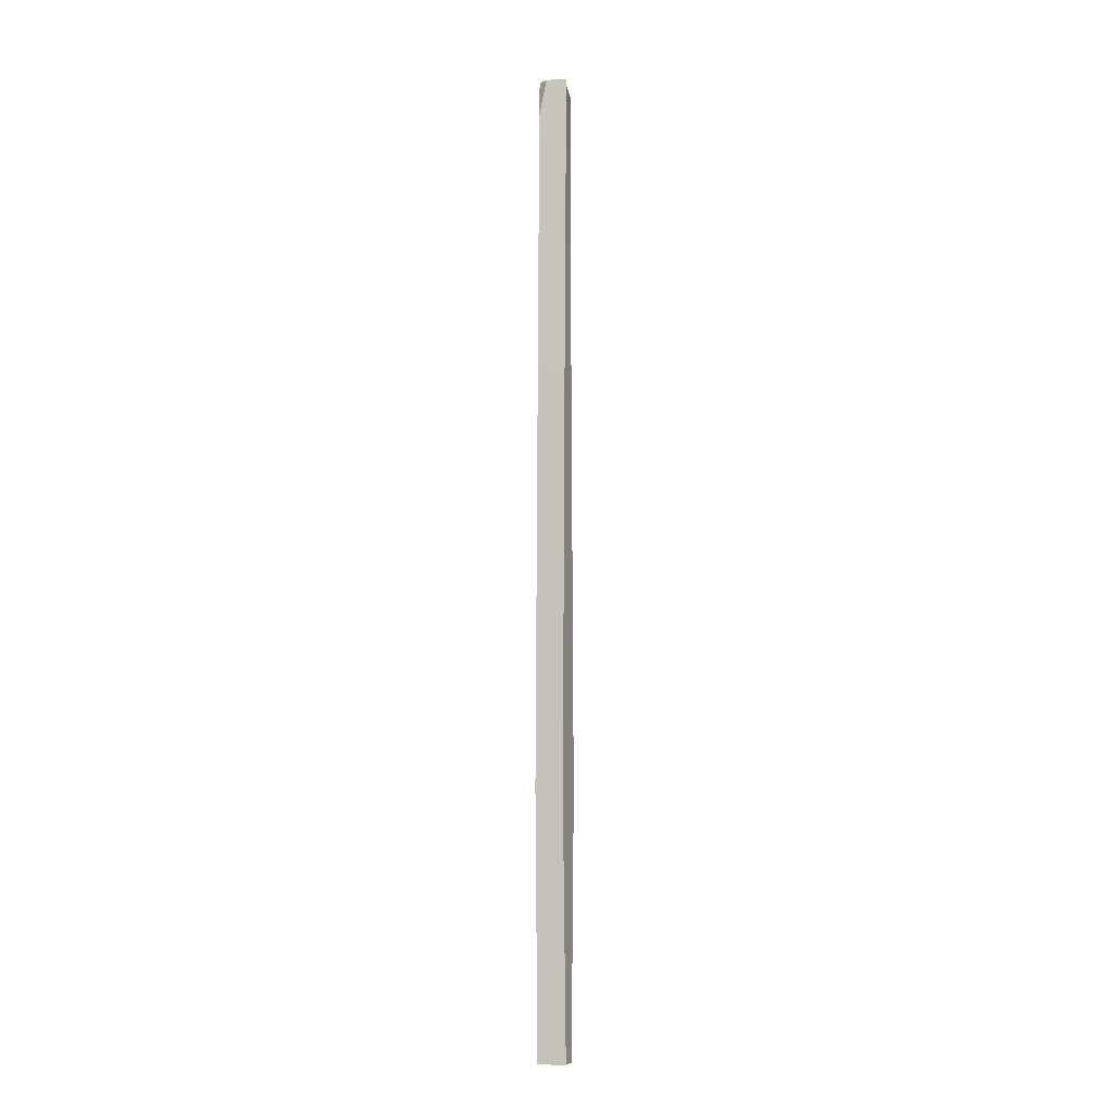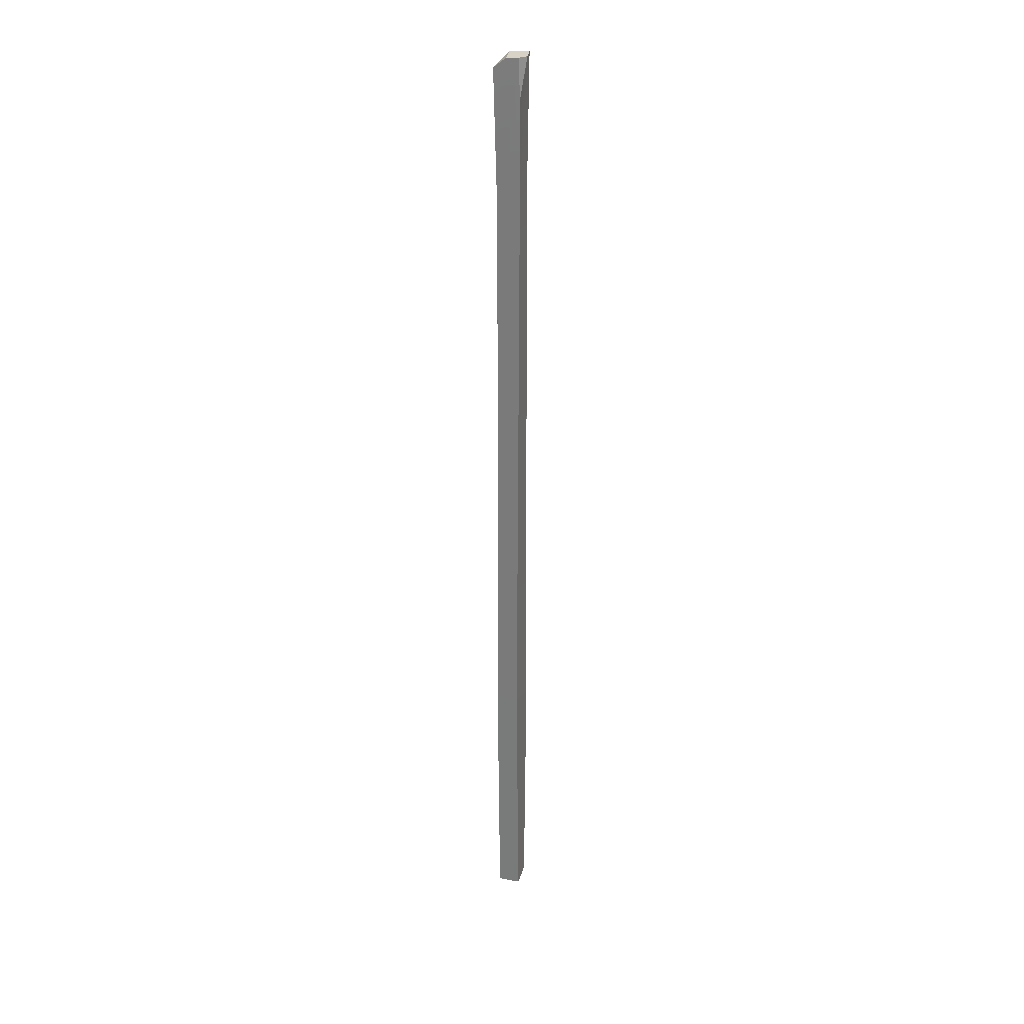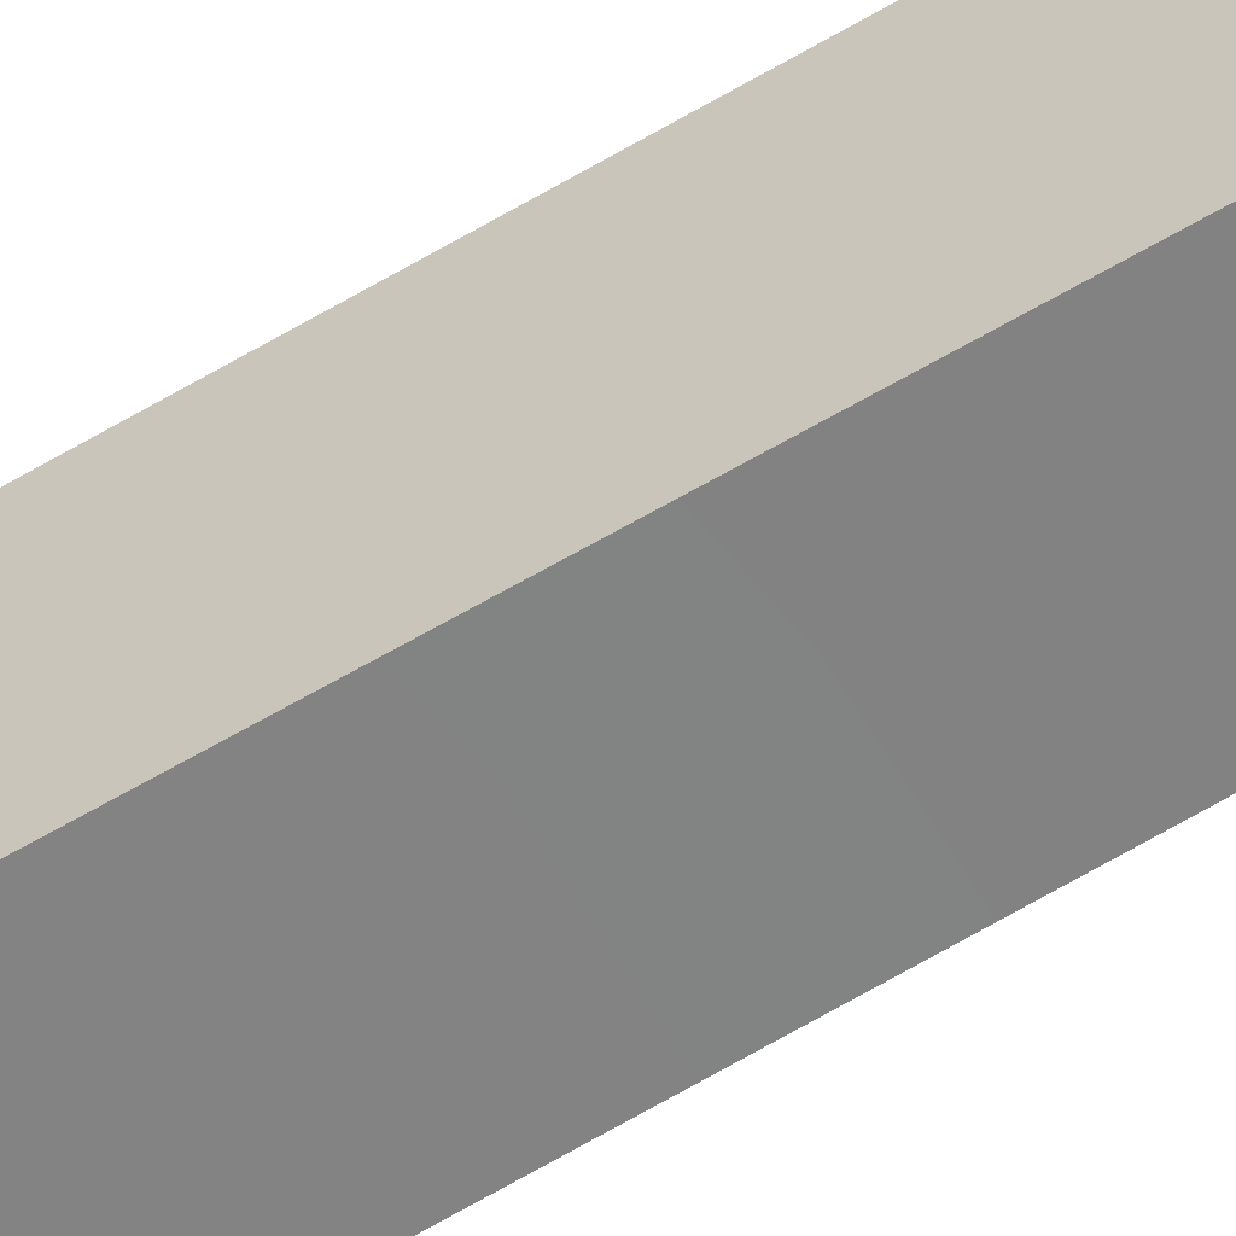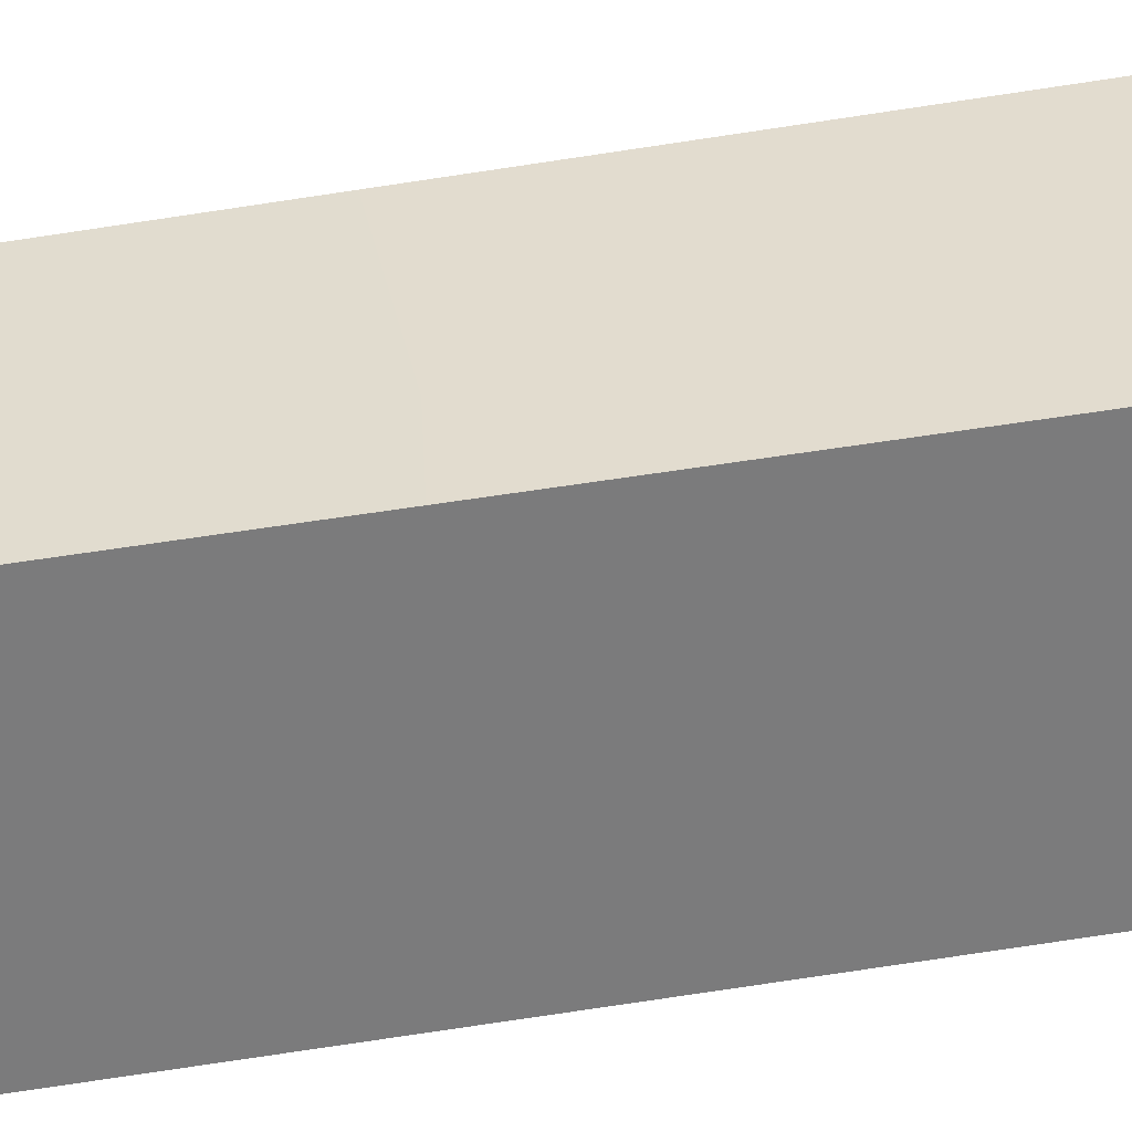
<metadata>
{"format":"obj","ext":"obj","renderer":"f3d","projection":"perspective","resolution":1024,"background":"white","views":[{"elev":-8.7,"azim":-64.5,"up":"+Y"},{"elev":27.6,"azim":-152.1,"up":"+Y"},{"elev":-66.1,"azim":120.6,"up":"+Z"},{"elev":41.6,"azim":-102.4,"up":"+Z"}]}
</metadata>
<code>
g default
v 5.427 4.042 5.69
v 5.714 4.042 6.892
v 5.65 47.91 6.992
v 6.423 4.042 5.481
v 6.71 4.042 6.682
v 5.714 40.86 6.892
v 5.427 40.86 5.69
v 6.423 40.86 5.481
v 6.71 40.86 6.682
v 5.573 15.51 6.817
v 5.466 15.72 5.548
v 6.564 15.7 5.555
v 6.671 15.49 6.825
v 5.303 47.91 6.134
v 5.503 47.91 5.704
v 5.427 46.14 5.69
v 5.975 47.91 5.489
v 6.589 47.44 5.446
v 6.876 47.44 6.647
v 6.438 47.91 6.633
g Bustedwall:polySurface281 Bustedwall:polySurface280
f 1 2 10 11
f 12 13 5 4
f 4 5 2 1
f 2 5 13 10
f 4 1 11 12
f 15 16 14
f 18 19 9 8
f 6 9 19 20 3
f 11 10 6 7
f 12 11 7 8
f 8 9 13 12
f 10 13 9 6
f 7 6 3 14 16
f 15 14 3 20 17
f 8 7 16 15 17 18
f 18 17 20 19

</code>
